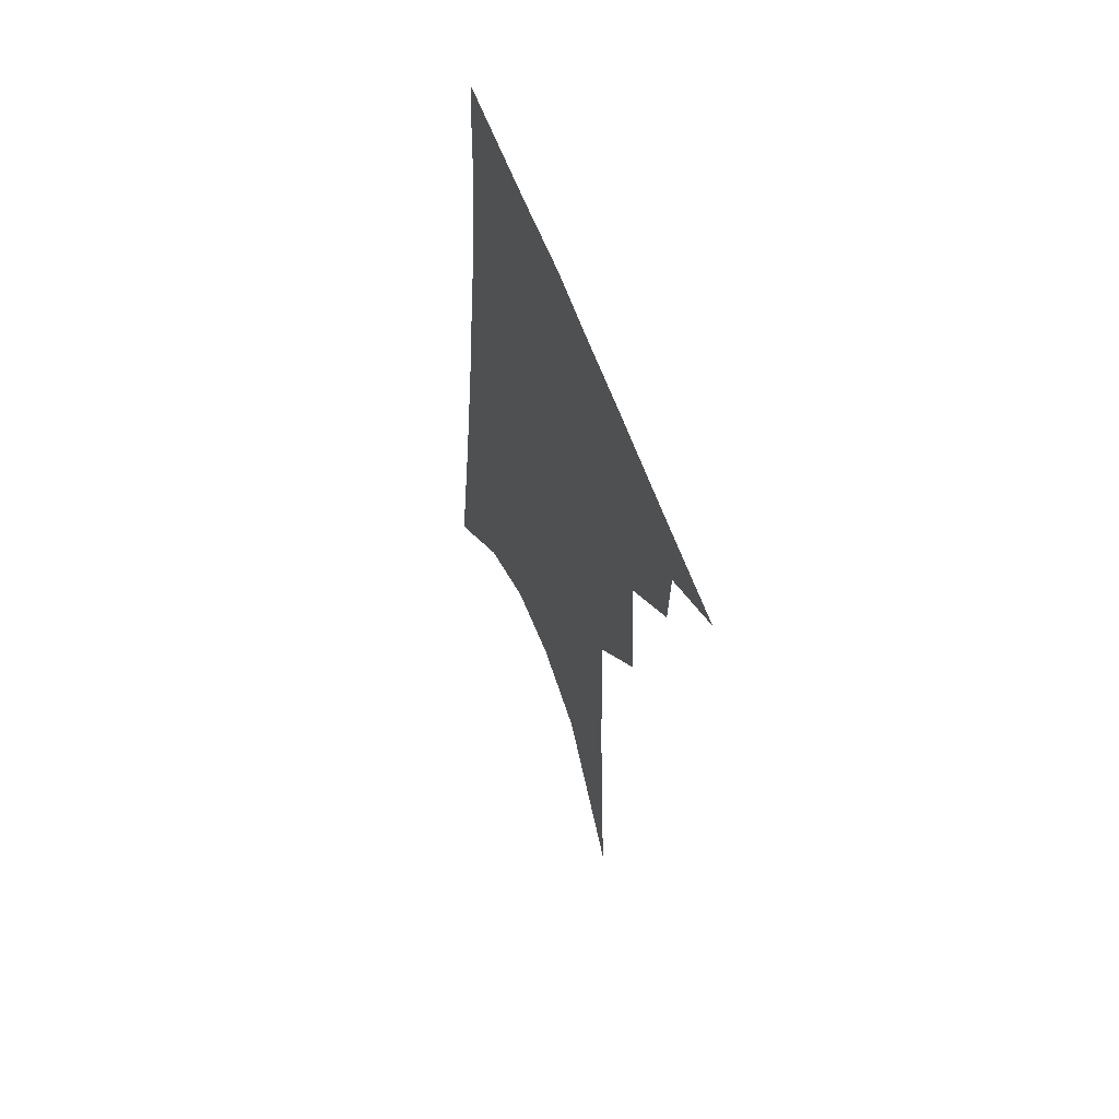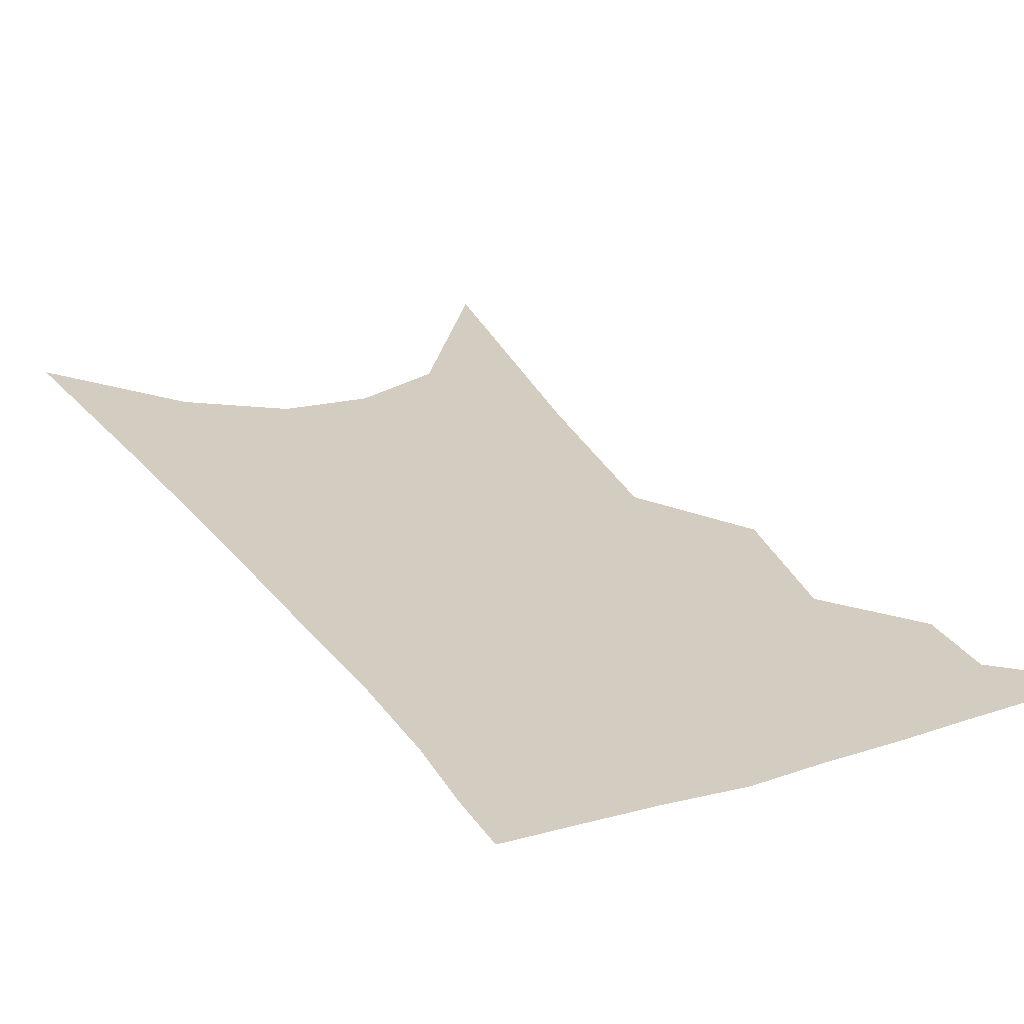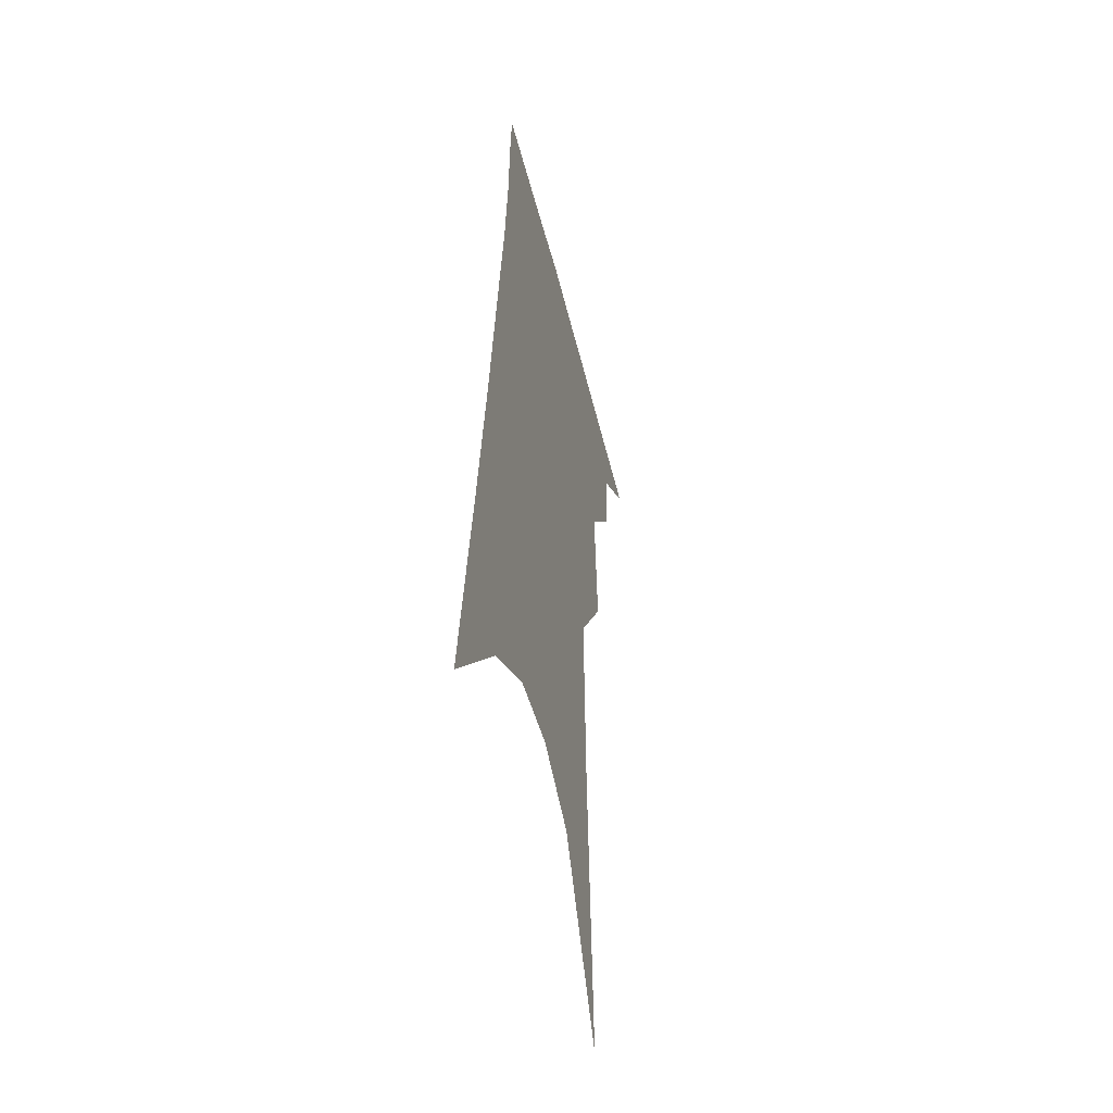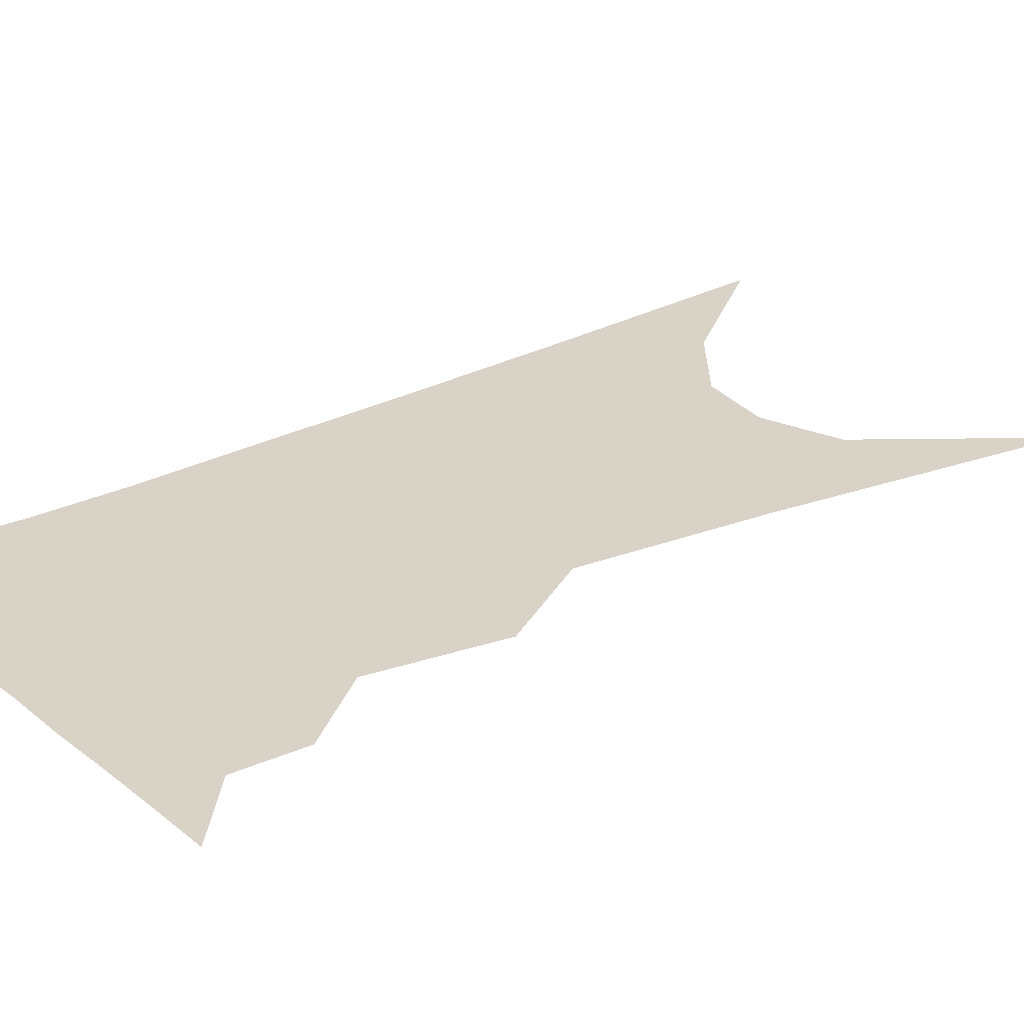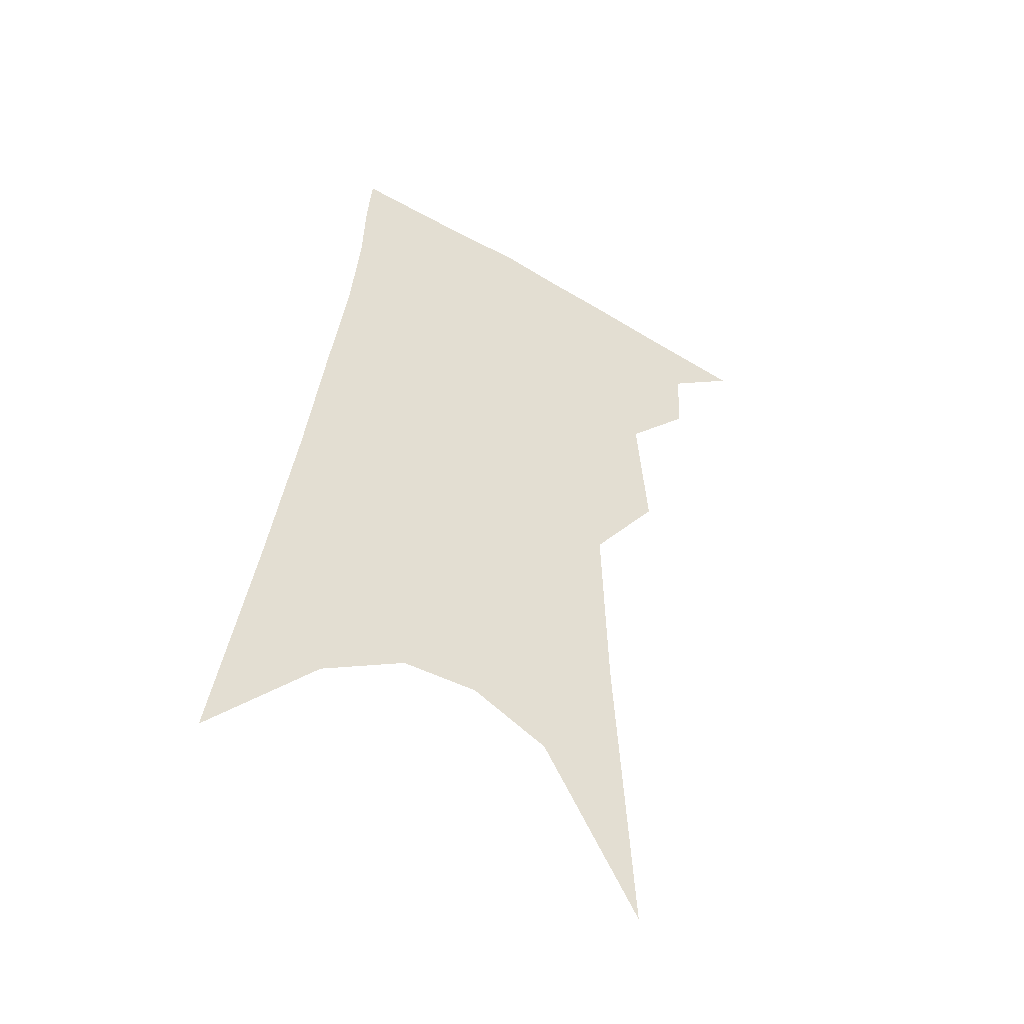
<metadata>
{"format":"obj","ext":"obj","renderer":"f3d","projection":"perspective","resolution":1024,"background":"white","views":[{"elev":62.2,"azim":-112.0,"up":"+Y"},{"elev":24.7,"azim":159.7,"up":"+Z"},{"elev":-47.9,"azim":104.4,"up":"+Y"},{"elev":28.2,"azim":-121.0,"up":"+Z"},{"elev":-49.5,"azim":150.6,"up":"+Y"}]}
</metadata>
<code>
v 508.8 333.9 0
v 529.1 299.8 0
v 528.2 319.6 0
v 525.7 336.5 0
v 544.2 243.9 0
v 547 280.5 0
v 546.7 303.4 0
v 545.3 322.1 0
v 542.4 339.1 0
v 556.6 81.1 0
v 561.4 164.8 0
v 562.8 217.9 0
v 564.5 258 0
v 565.3 287.1 0
v 564.4 307.5 0
v 562.3 324.7 0
v 559.1 342.1 0
v 583 127.2 0
v 582.4 184.9 0
v 582.2 230.1 0
v 582.5 265.5 0
v 582.2 290.2 0
v 581.4 309.9 0
v 580.2 327.2 0
v 576.6 344.5 0
v 603.7 137.7 0
v 601.3 191.6 0
v 600 234.3 0
v 599.3 268.1 0
v 598.8 293 0
v 598.1 312.3 0
v 596.9 329.4 0
v 593.3 347.6 0
v 624.5 137.5 0
v 619.8 194.4 0
v 617.6 234.7 0
v 616.2 266.6 0
v 615.2 292.7 0
v 614.5 313.5 0
v 613.7 331.2 0
v 612.1 348.1 0
v 647.4 124.1 0
v 640.2 184.9 0
v 636.7 226.6 0
v 634.1 261.1 0
v 631.6 292.3 0
v 630.8 315.1 0
v 630.6 332.8 0
v 629.1 349.2 0
v 676.5 91.55 0
v 666.8 156.8 0
v 659.7 207.9 0
v 654.8 248.3 0
v 650 285.2 0
v 647.5 312.7 0
v 646.8 334.1 0
v 645.6 350.4 0
v 721 361 0
f 3 4 1
f 6 7 2
f 2 7 3
f 7 8 3
f 3 8 4
f 8 9 4
f 12 13 5
f 5 13 6
f 13 14 6
f 6 14 7
f 14 15 7
f 7 15 8
f 15 16 8
f 8 16 9
f 16 17 9
f 10 18 11
f 18 19 11
f 11 19 12
f 19 20 12
f 12 20 13
f 20 21 13
f 13 21 14
f 21 22 14
f 14 22 15
f 22 23 15
f 15 23 16
f 23 24 16
f 16 24 17
f 24 25 17
f 18 26 19
f 26 27 19
f 19 27 20
f 27 28 20
f 20 28 21
f 28 29 21
f 21 29 22
f 29 30 22
f 22 30 23
f 30 31 23
f 23 31 24
f 31 32 24
f 24 32 25
f 32 33 25
f 26 34 27
f 34 35 27
f 27 35 28
f 35 36 28
f 28 36 29
f 36 37 29
f 29 37 30
f 37 38 30
f 30 38 31
f 38 39 31
f 31 39 32
f 39 40 32
f 32 40 33
f 40 41 33
f 34 42 35
f 42 43 35
f 35 43 36
f 43 44 36
f 36 44 37
f 44 45 37
f 37 45 38
f 45 46 38
f 38 46 39
f 46 47 39
f 39 47 40
f 47 48 40
f 40 48 41
f 48 49 41
f 42 50 43
f 50 51 43
f 43 51 44
f 51 52 44
f 44 52 45
f 52 53 45
f 45 53 46
f 53 54 46
f 46 54 47
f 54 55 47
f 47 55 48
f 55 56 48
f 48 56 49
f 56 57 49

</code>
